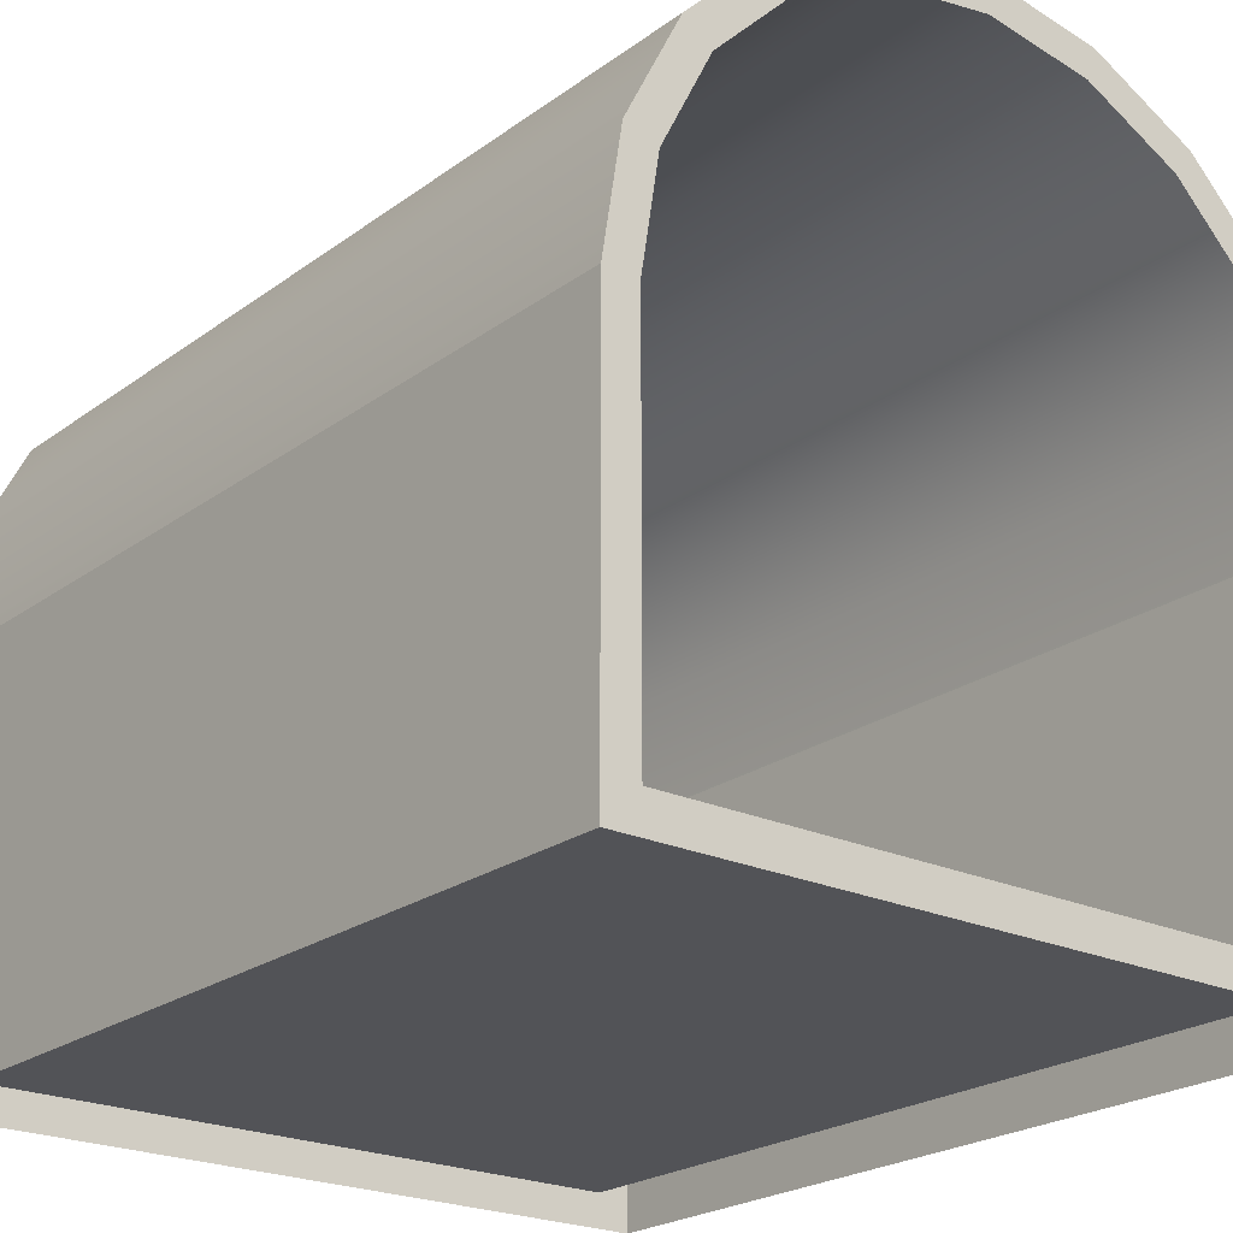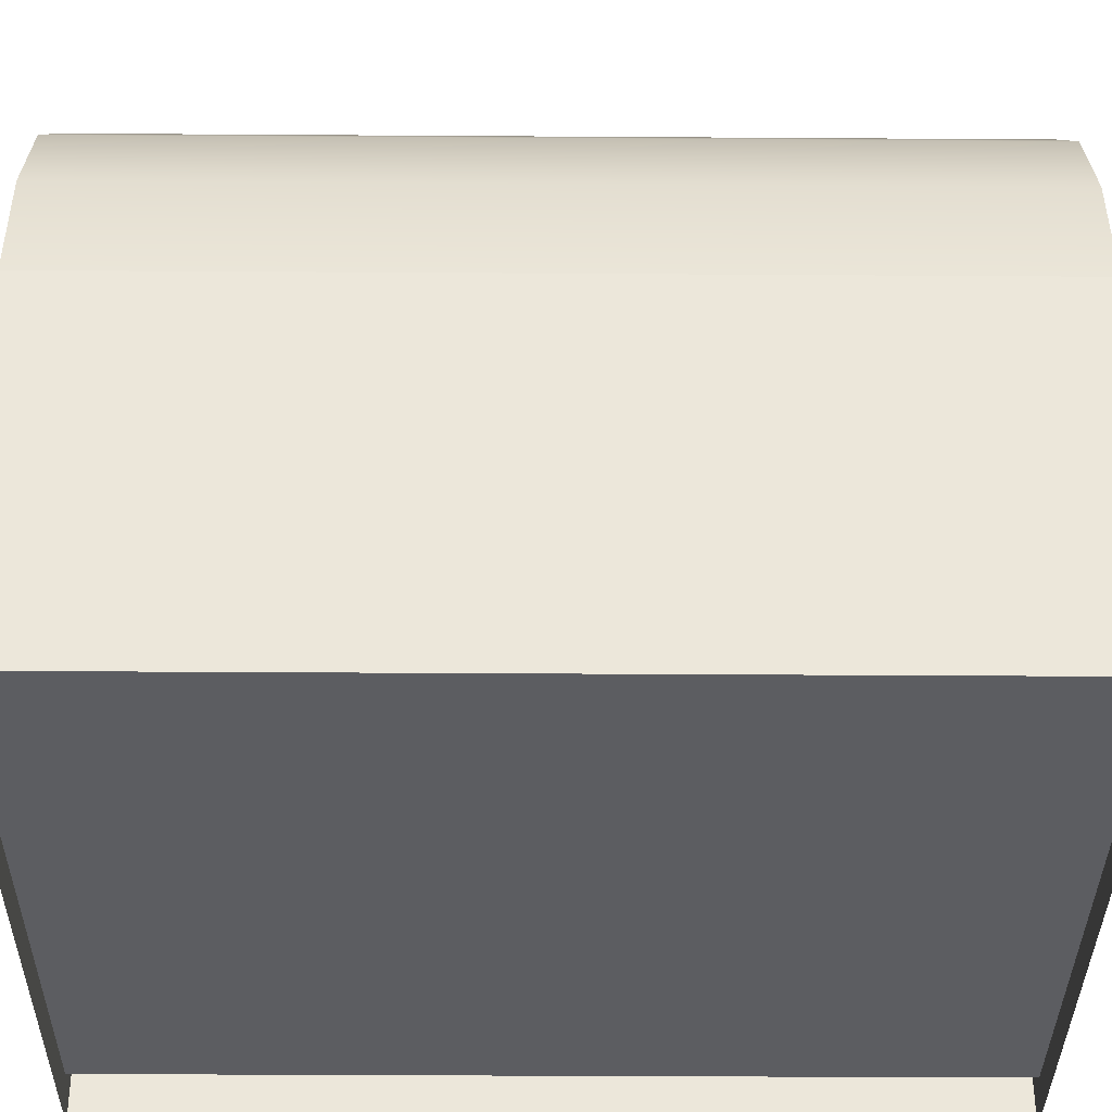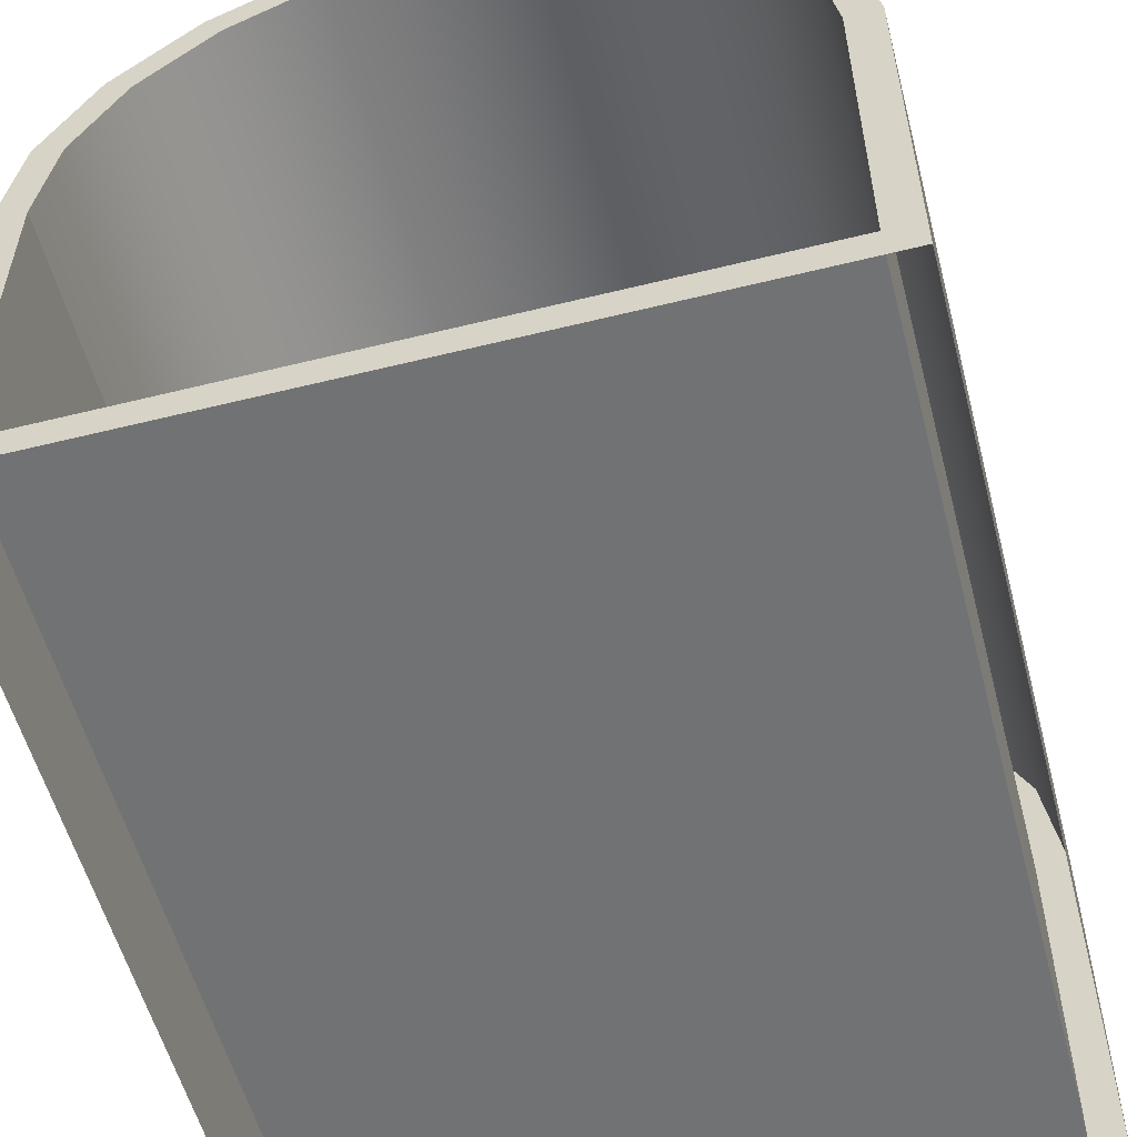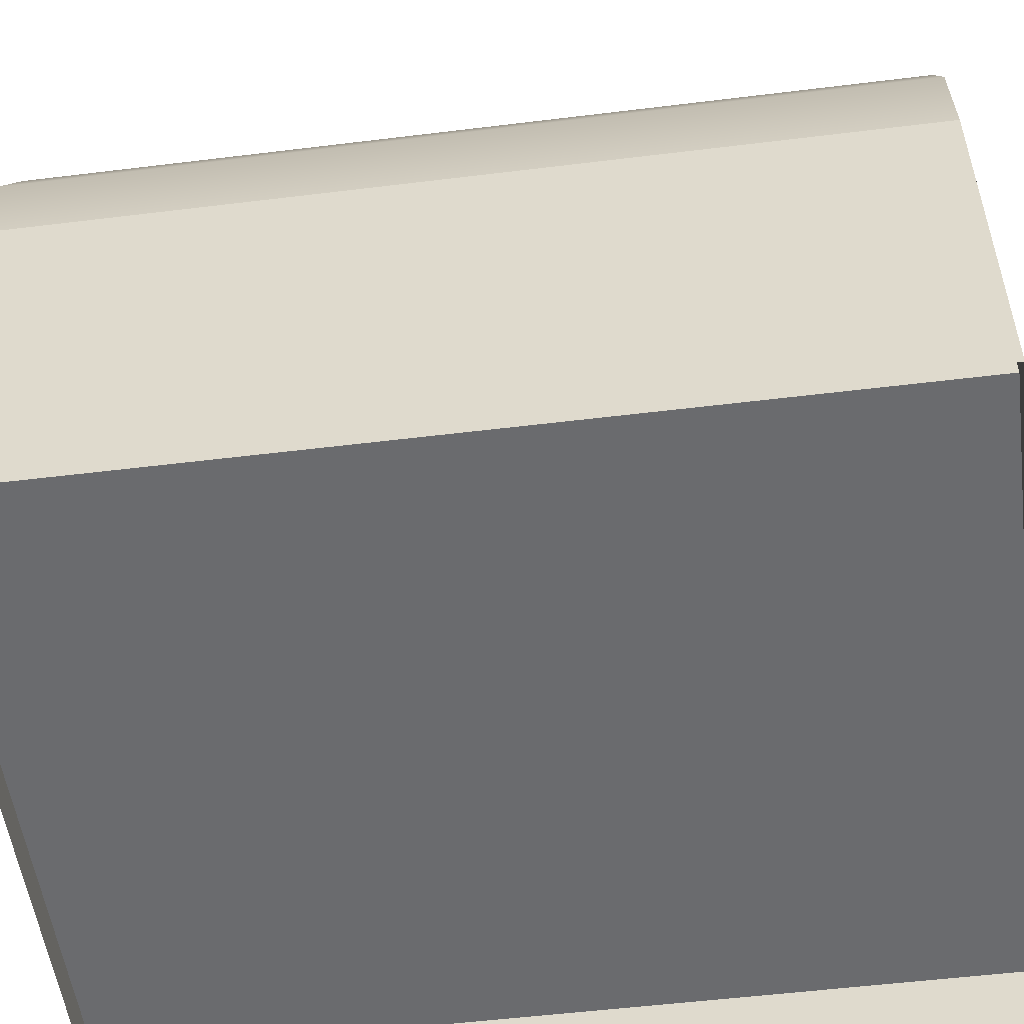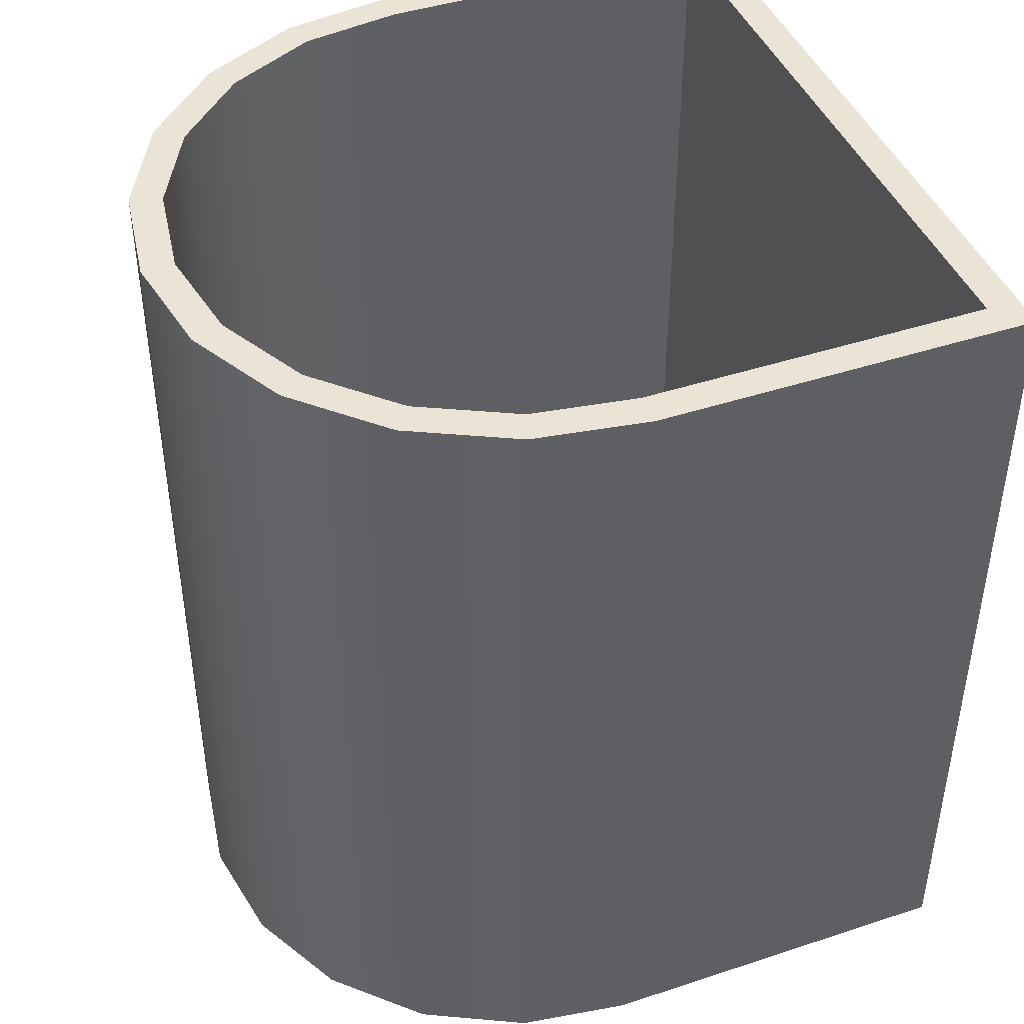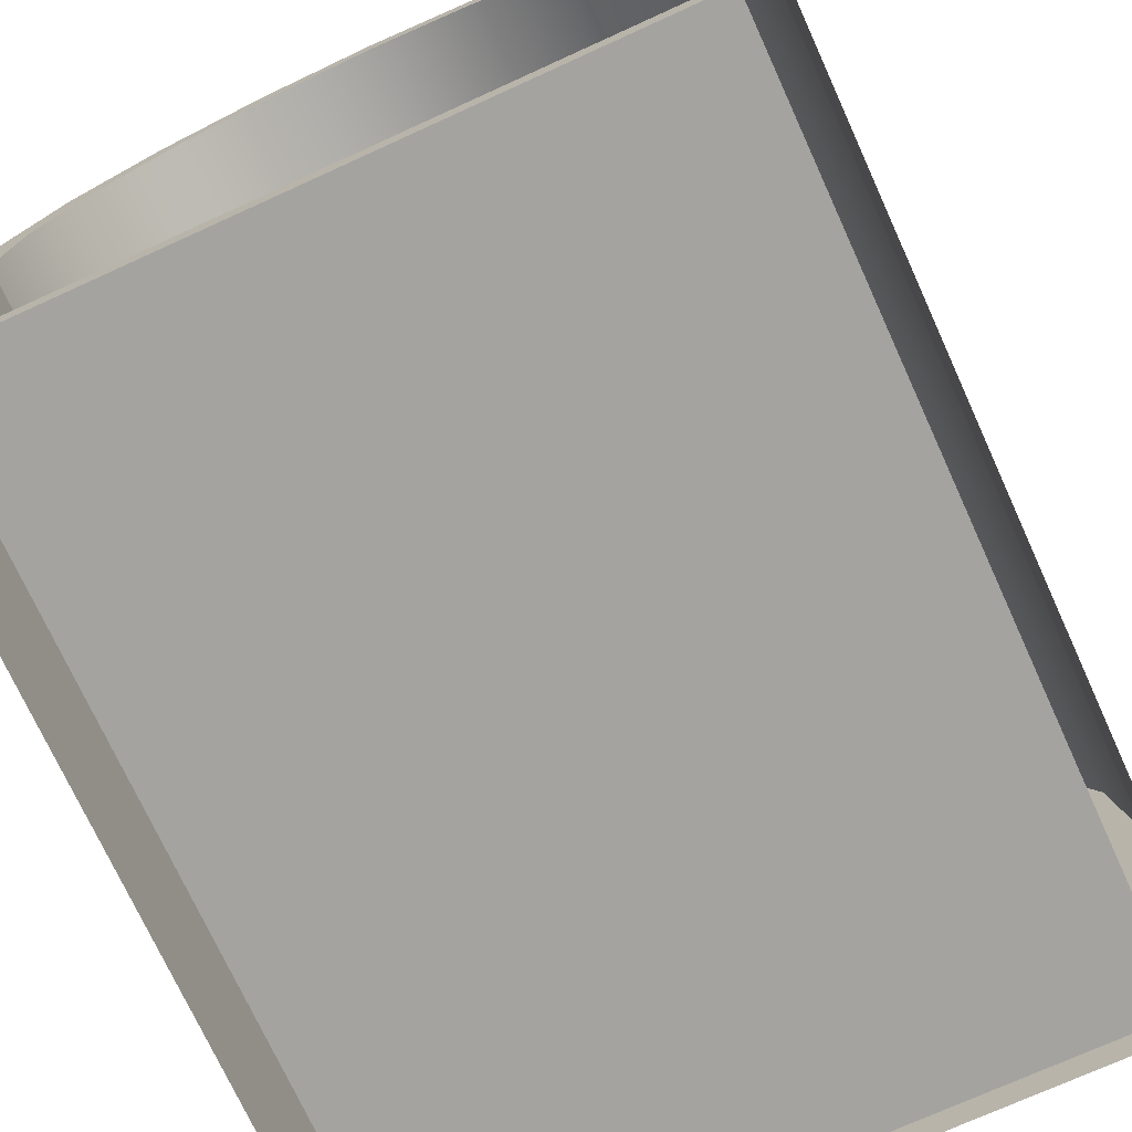
<metadata>
{"format":"obj","ext":"obj","renderer":"f3d","projection":"perspective","resolution":1024,"background":"white","views":[{"elev":-22.5,"azim":-38.7,"up":"+Y"},{"elev":-36.3,"azim":89.5,"up":"+Y"},{"elev":-55.5,"azim":14.6,"up":"+Y"},{"elev":-53.3,"azim":-82.5,"up":"+Y"},{"elev":43.9,"azim":-111.1,"up":"+Z"},{"elev":-72.9,"azim":-155.5,"up":"+Y"}]}
</metadata>
<code>
g default
v 32.12 45.5 -40.71
v 27.33 54.91 -40.71
v 19.85 62.39 -40.71
v 10.44 67.18 -40.71
v 0 68.84 -40.71
v -10.44 67.18 -40.71
v -19.85 62.39 -40.71
v -27.33 54.91 -40.71
v -32.12 45.5 -40.71
v -33.78 35.06 -40.71
v 33.78 35.06 -40.71
v 32.12 45.5 40.71
v 27.33 54.91 40.71
v 19.85 62.39 40.71
v 10.44 67.18 40.71
v 0 68.84 40.71
v -10.44 67.18 40.71
v -19.85 62.39 40.71
v -27.33 54.91 40.71
v -32.12 45.5 40.71
v -33.78 35.06 40.71
v 33.78 35.06 40.71
v -33.78 0.05318 -40.71
v -33.78 0.05318 40.71
v 33.78 0.05318 -40.71
v 33.78 0.05318 40.71
v 29.26 44.51 -40.71
v 24.89 53.09 -40.71
v 18.08 59.89 -40.71
v 9.506 64.26 -40.71
v 0 65.77 -40.71
v -9.506 64.26 -40.71
v -18.08 59.89 -40.71
v -24.89 53.09 -40.71
v -29.26 44.51 -40.71
v -30.76 35.01 -40.71
v 30.76 35.01 -40.71
v -30.76 3.122 -40.71
v 30.76 3.122 -40.71
v 29.26 44.51 40.71
v 24.89 53.09 40.71
v 18.08 59.89 40.71
v 9.506 64.26 40.71
v 0 65.77 40.71
v -9.506 64.26 40.71
v -18.08 59.89 40.71
v -24.89 53.09 40.71
v -29.26 44.51 40.71
v -30.76 35.01 40.71
v 30.76 35.01 40.71
v -30.76 3.122 40.71
v 30.76 3.122 40.71
g pCylinder1
f 1 2 13 12
f 2 3 14 13
f 3 4 15 14
f 4 5 16 15
f 5 6 17 16
f 6 7 18 17
f 7 8 19 18
f 8 9 20 19
f 9 10 21 20
f 11 1 12 22
f 21 10 23 24
f 11 22 26 25
f 2 1 27 28
f 3 2 28 29
f 4 3 29 30
f 5 4 30 31
f 6 5 31 32
f 7 6 32 33
f 8 7 33 34
f 9 8 34 35
f 10 9 35 36
f 1 11 37 27
f 23 10 36 38
f 11 25 39 37
f 39 25 23 38
f 12 13 41 40
f 13 14 42 41
f 14 15 43 42
f 15 16 44 43
f 16 17 45 44
f 17 18 46 45
f 18 19 47 46
f 19 20 48 47
f 20 21 49 48
f 22 12 40 50
f 21 24 51 49
f 51 24 26 52
f 26 22 50 52
f 41 28 27 40
f 42 29 28 41
f 43 30 29 42
f 44 31 30 43
f 45 32 31 44
f 46 33 32 45
f 47 34 33 46
f 48 35 34 47
f 49 36 35 48
f 40 27 37 50
f 51 38 36 49
f 51 52 39 38
f 52 50 37 39

</code>
